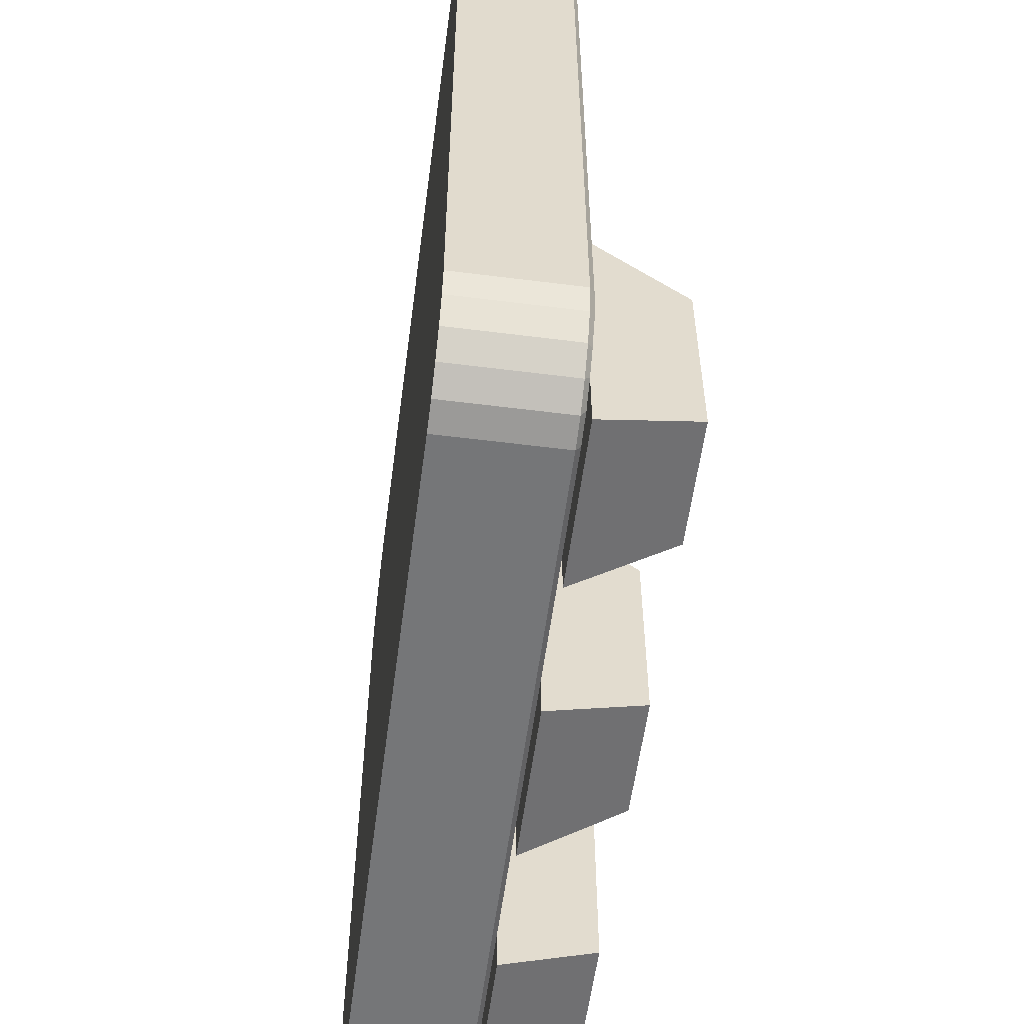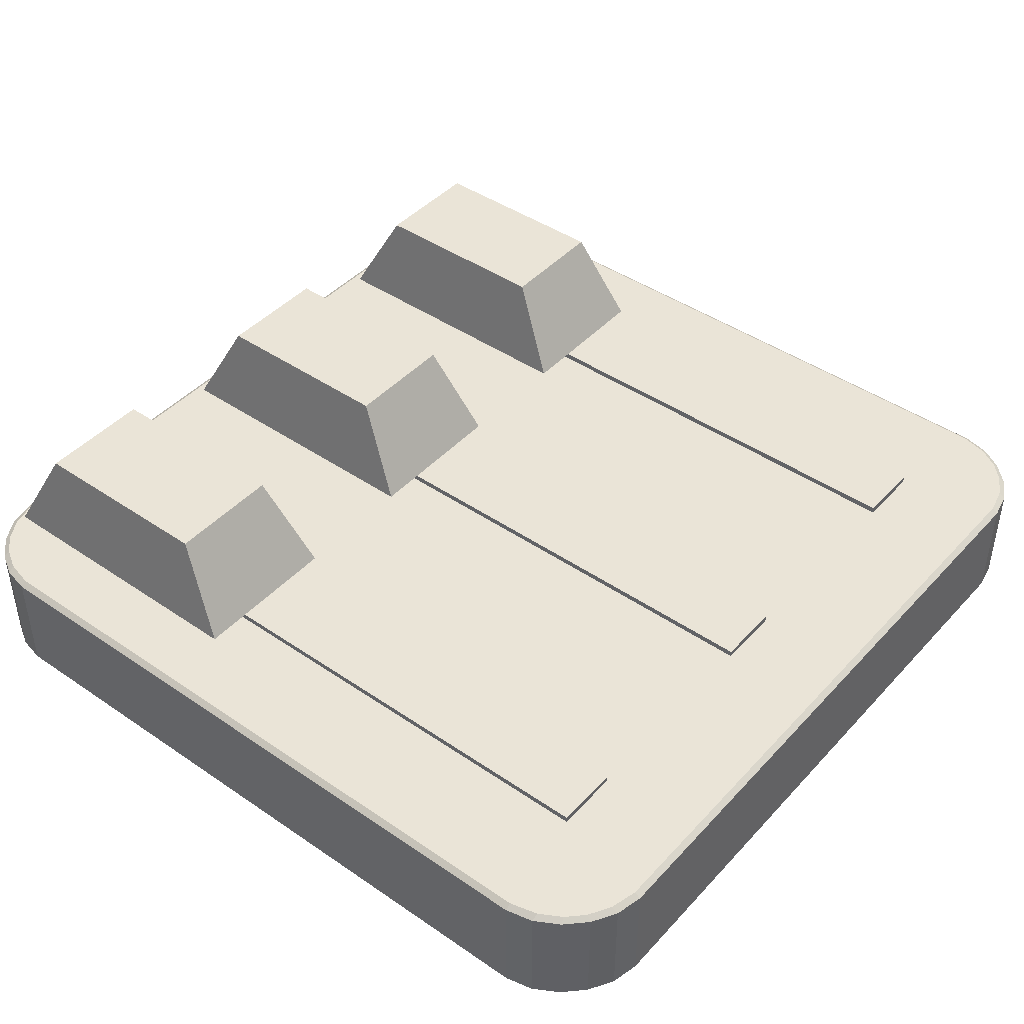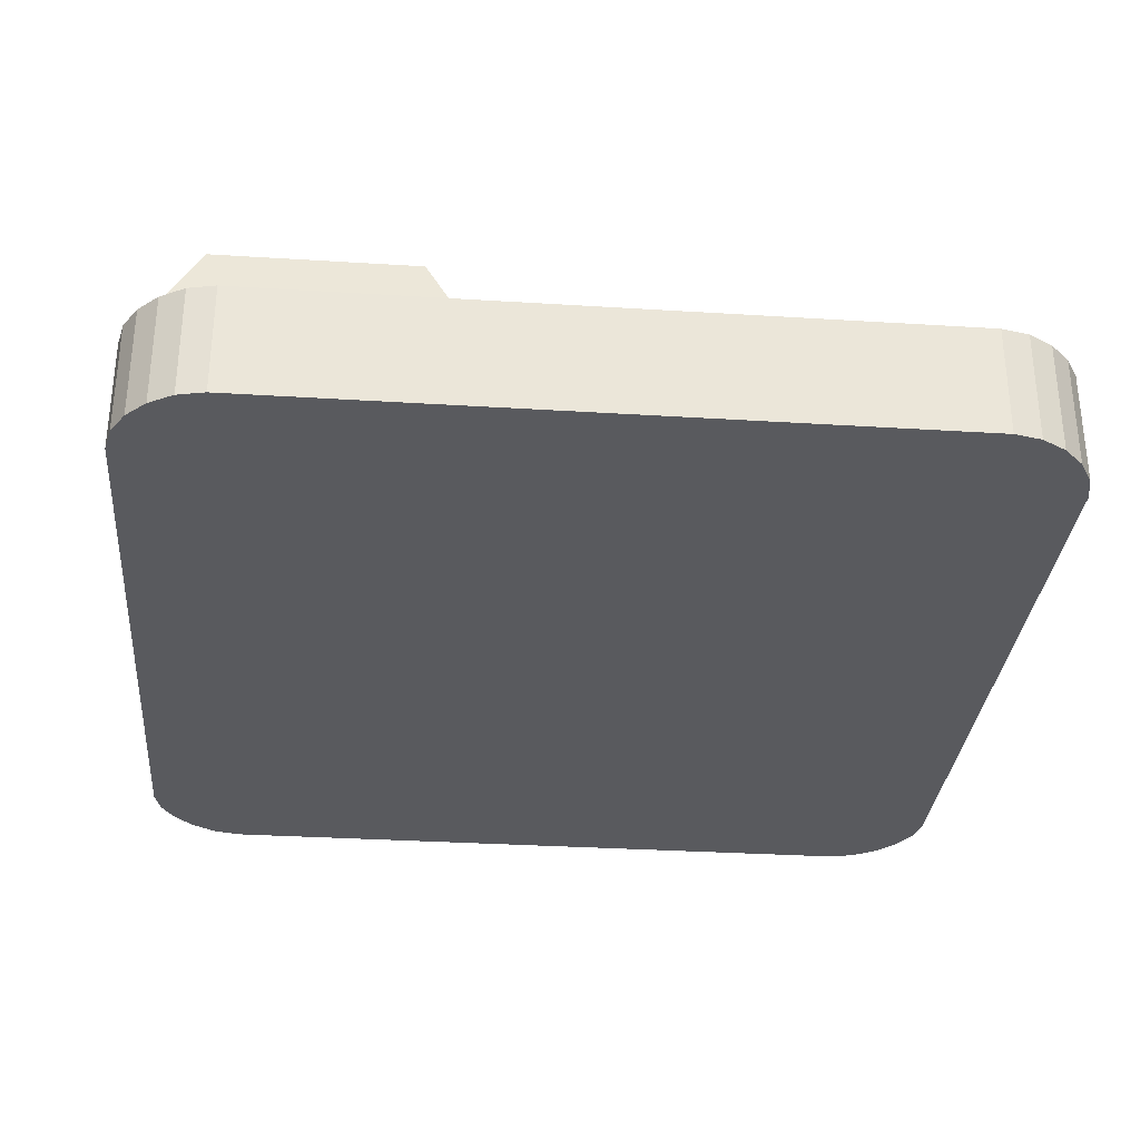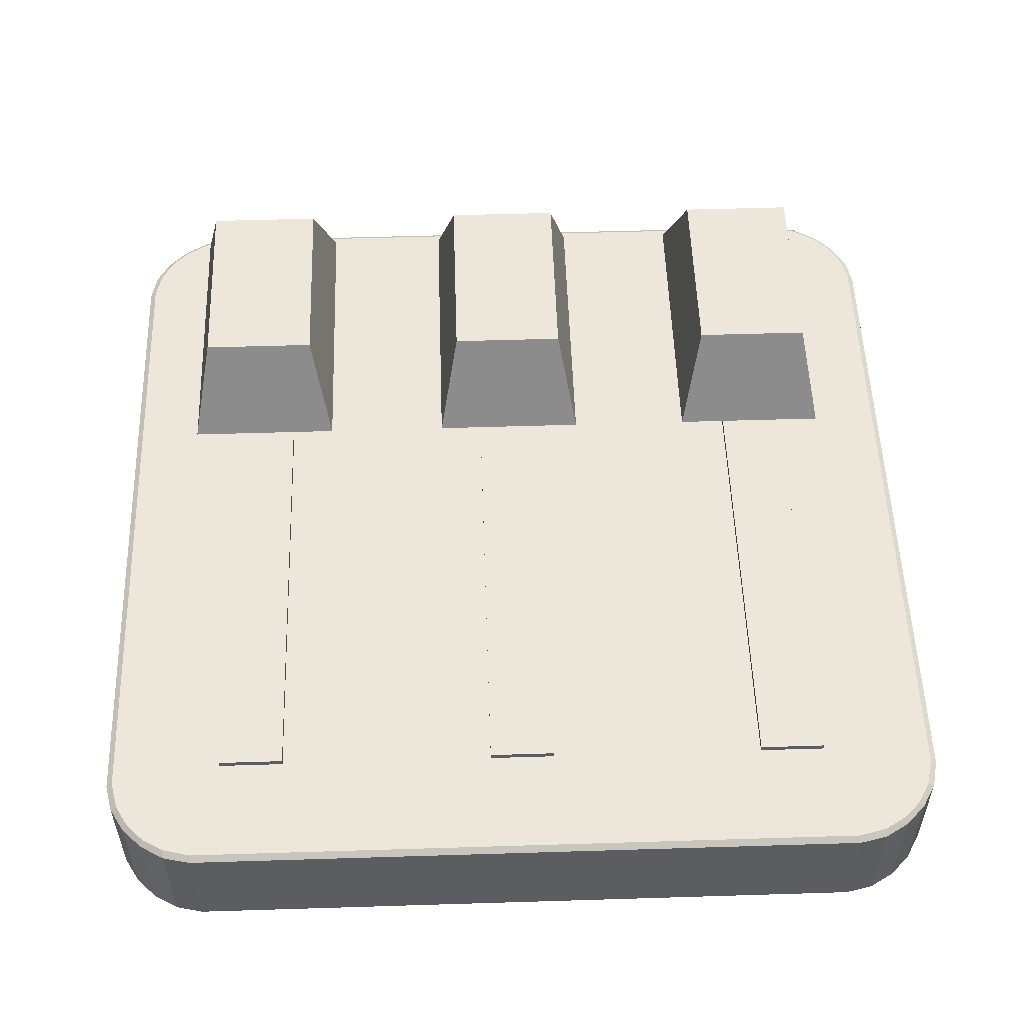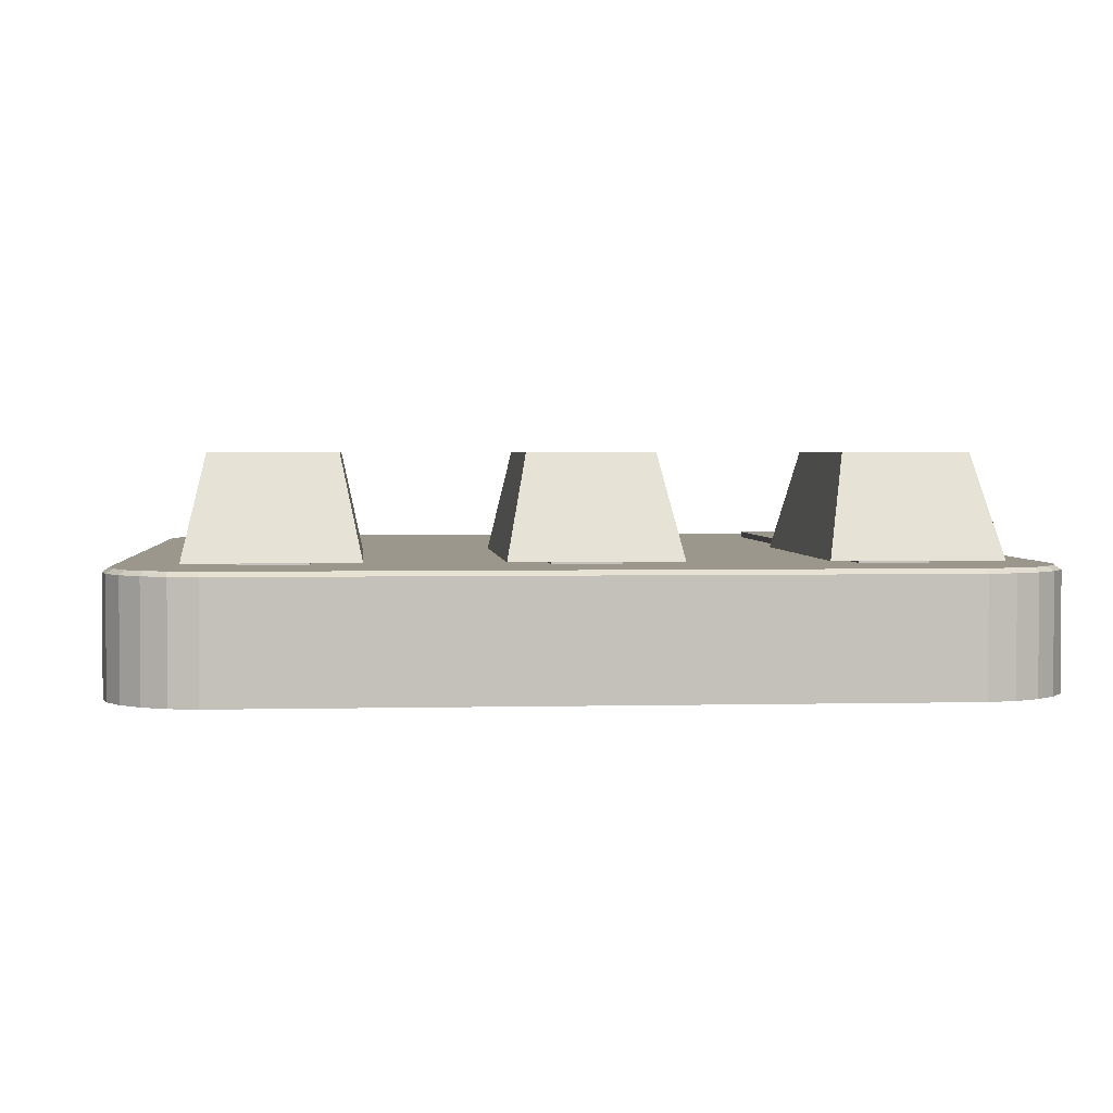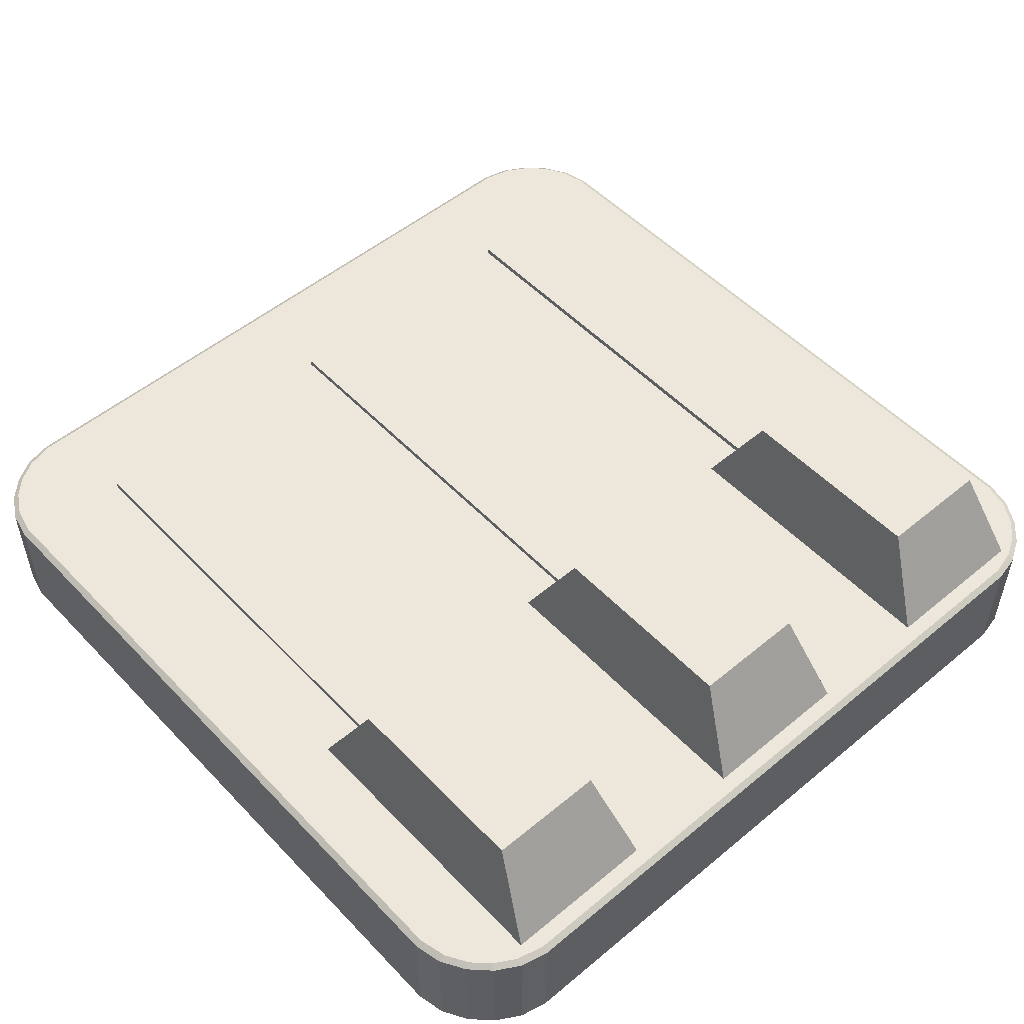
<metadata>
{"format":"obj","ext":"obj","renderer":"f3d","projection":"perspective","resolution":1024,"background":"white","views":[{"elev":-56.8,"azim":82.5,"up":"+Z"},{"elev":43.6,"azim":-51.1,"up":"+Y"},{"elev":-31.5,"azim":-95.1,"up":"+Y"},{"elev":53.7,"azim":-1.9,"up":"+Y"},{"elev":2.6,"azim":175.1,"up":"+Y"},{"elev":51.8,"azim":138.1,"up":"+Y"}]}
</metadata>
<code>
o Куб
v 0.03802 -0.3655 -0.3743
v 0.2893 -0.4345 0.3743
v 0.2893 -0.3655 0.3743
v -0.03802 -0.3655 -0.3743
v -0.03802 -0.4345 0.3743
v -0.2893 -0.4345 -0.3743
v -0.2893 -0.3655 -0.3743
v -0.03802 -0.3655 0.3743
v 0.03802 -0.4345 0.3743
v 0.03802 -0.4345 -0.3743
v 0.3653 -0.4345 0.3743
v 0.3653 -0.3655 0.3743
v 0.2893 -0.4345 -0.3743
v 0.2893 -0.3655 -0.3743
v 0.3653 -0.4345 -0.3743
v 0.3653 -0.3655 -0.3743
v 0.03802 -0.3655 0.3743
v -0.03802 -0.4345 -0.3743
v -0.2893 -0.4345 0.3743
v -0.2893 -0.3655 0.3743
v -0.3653 -0.4345 0.3743
v -0.3653 -0.3655 0.3743
v -0.3653 -0.4345 -0.3743
v -0.3653 -0.3655 -0.3743
v 0.395 -0.3779 -0.5
v 0.5 -0.3779 -0.395
v 0.395 -0.3727 -0.493
v 0.4263 -0.3779 -0.493
v 0.4268 -0.3726 -0.485
v 0.4541 -0.3779 -0.4768
v 0.4519 -0.3728 -0.4702
v 0.493 -0.3779 -0.4263
v 0.4768 -0.3779 -0.4541
v 0.493 -0.3727 -0.395
v 0.485 -0.3726 -0.427
v 0.4703 -0.3728 -0.4518
v 0.395 -0.5079 -0.5
v 0.5 -0.5079 -0.395
v 0.4263 -0.5079 -0.493
v 0.4541 -0.5079 -0.4768
v 0.493 -0.5079 -0.4263
v 0.4768 -0.5079 -0.4541
v 0.5 -0.3779 0.395
v 0.395 -0.3779 0.5
v 0.493 -0.3727 0.395
v 0.493 -0.3779 0.4263
v 0.485 -0.3726 0.4268
v 0.4768 -0.3779 0.4541
v 0.4702 -0.3728 0.4519
v 0.4263 -0.3779 0.493
v 0.4541 -0.3779 0.4768
v 0.395 -0.3727 0.493
v 0.427 -0.3726 0.485
v 0.4518 -0.3728 0.4703
v 0.5 -0.5079 0.395
v 0.395 -0.5079 0.5
v 0.493 -0.5079 0.4263
v 0.4768 -0.5079 0.4541
v 0.4263 -0.5079 0.493
v 0.4541 -0.5079 0.4768
v -0.395 -0.3779 -0.5
v -0.5 -0.3779 -0.395
v -0.4263 -0.3779 -0.493
v -0.4541 -0.3779 -0.4768
v -0.395 -0.3727 -0.493
v -0.427 -0.3726 -0.485
v -0.4518 -0.3728 -0.4703
v -0.493 -0.3727 -0.395
v -0.493 -0.3779 -0.4263
v -0.485 -0.3726 -0.4268
v -0.4768 -0.3779 -0.4541
v -0.4702 -0.3728 -0.4519
v -0.5 -0.5079 -0.395
v -0.395 -0.5079 -0.5
v -0.493 -0.5079 -0.4263
v -0.4768 -0.5079 -0.4541
v -0.4263 -0.5079 -0.493
v -0.4541 -0.5079 -0.4768
v -0.5 -0.3779 0.395
v -0.395 -0.3779 0.5
v -0.493 -0.3779 0.4263
v -0.4768 -0.3779 0.4541
v -0.493 -0.3727 0.395
v -0.485 -0.3726 0.427
v -0.4703 -0.3728 0.4518
v -0.395 -0.3727 0.493
v -0.4263 -0.3779 0.493
v -0.4268 -0.3726 0.485
v -0.4541 -0.3779 0.4768
v -0.4519 -0.3728 0.4702
v -0.395 -0.5079 0.5
v -0.5 -0.5079 0.395
v -0.4263 -0.5079 0.493
v -0.4541 -0.5079 0.4768
v -0.493 -0.5079 0.4263
v -0.4768 -0.5079 0.4541
v -0.09031 -0.3655 -0.4779
v -0.06696 -0.2551 -0.4199
v 0.0907 -0.3655 -0.4779
v 0.06735 -0.2551 -0.4199
v -0.09031 -0.3655 -0.1314
v -0.06696 -0.2551 -0.1894
v 0.0907 -0.3655 -0.1314
v 0.06735 -0.2551 -0.1894
v 0.2341 -0.3655 -0.4779
v 0.2574 -0.2551 -0.4199
v 0.4151 -0.3655 -0.4779
v 0.3917 -0.2551 -0.4199
v 0.2341 -0.3655 -0.1314
v 0.2574 -0.2551 -0.1894
v 0.4151 -0.3655 -0.1314
v 0.3917 -0.2551 -0.1894
v -0.4187 -0.3655 -0.4779
v -0.3953 -0.2551 -0.4199
v -0.2377 -0.3655 -0.4779
v -0.261 -0.2551 -0.4199
v -0.4187 -0.3655 -0.1314
v -0.3953 -0.2551 -0.1894
v -0.2377 -0.3655 -0.1314
v -0.261 -0.2551 -0.1894
f 13 14 16 15
f 15 16 12 11
f 11 12 3 2
f 2 3 14 13
f 12 16 14 3
f 10 18 4 1
f 18 5 8 4
f 5 9 17 8
f 9 10 1 17
f 8 17 1 4
f 6 23 24 7
f 23 21 22 24
f 21 19 20 22
f 19 6 7 20
f 24 22 20 7
f 92 79 62 73
f 56 44 80 91
f 38 26 43 55
f 25 27 29 28
f 28 29 31 30
f 26 32 35 34
f 32 33 36 35
f 33 30 31 36
f 43 45 47 46
f 46 47 49 48
f 44 50 53 52
f 50 51 54 53
f 51 48 49 54
f 61 63 66 65
f 63 64 67 66
f 64 71 72 67
f 62 68 70 69
f 69 70 72 71
f 79 81 84 83
f 81 82 85 84
f 82 89 90 85
f 80 86 88 87
f 87 88 90 89
f 37 39 40 42 41 38 55 57 58 60 59 56 91 93 94 96 95 92 73 75 76 78 77 74
f 26 38 41 32
f 32 41 42 33
f 33 42 40 30
f 30 40 39 28
f 28 39 37 25
f 91 80 87 93
f 93 87 89 94
f 94 89 82 96
f 96 82 81 95
f 95 81 79 92
f 44 56 59 50
f 50 59 60 51
f 51 60 58 48
f 48 58 57 46
f 46 57 55 43
f 61 74 77 63
f 63 77 78 64
f 64 78 76 71
f 71 76 75 69
f 69 75 73 62
f 52 86 80 44
f 34 45 43 26
f 83 68 62 79
f 65 27 25 61
f 74 61 25 37
f 68 83 84 85 90 88 86 52 53 54 49 47 45 34 35 36 31 29 27 65 66 67 72 70
f 97 98 100 99
f 99 100 104 103
f 103 104 102 101
f 101 102 98 97
f 99 103 101 97
f 104 100 98 102
f 105 106 108 107
f 107 108 112 111
f 111 112 110 109
f 109 110 106 105
f 107 111 109 105
f 112 108 106 110
f 113 114 116 115
f 115 116 120 119
f 119 120 118 117
f 117 118 114 113
f 115 119 117 113
f 120 116 114 118

</code>
